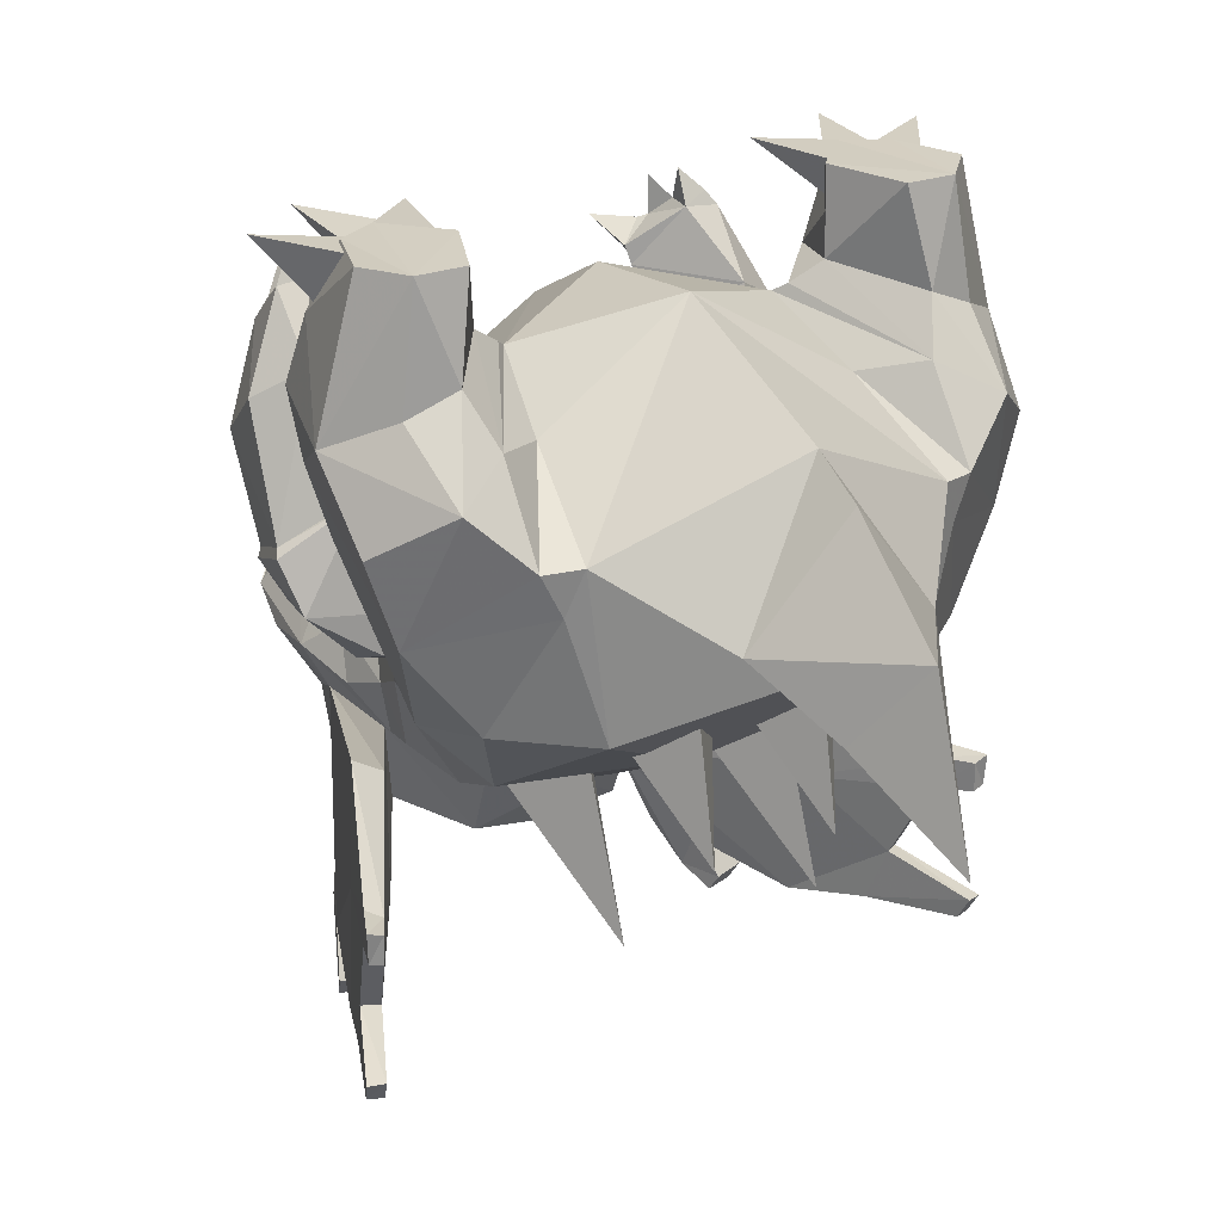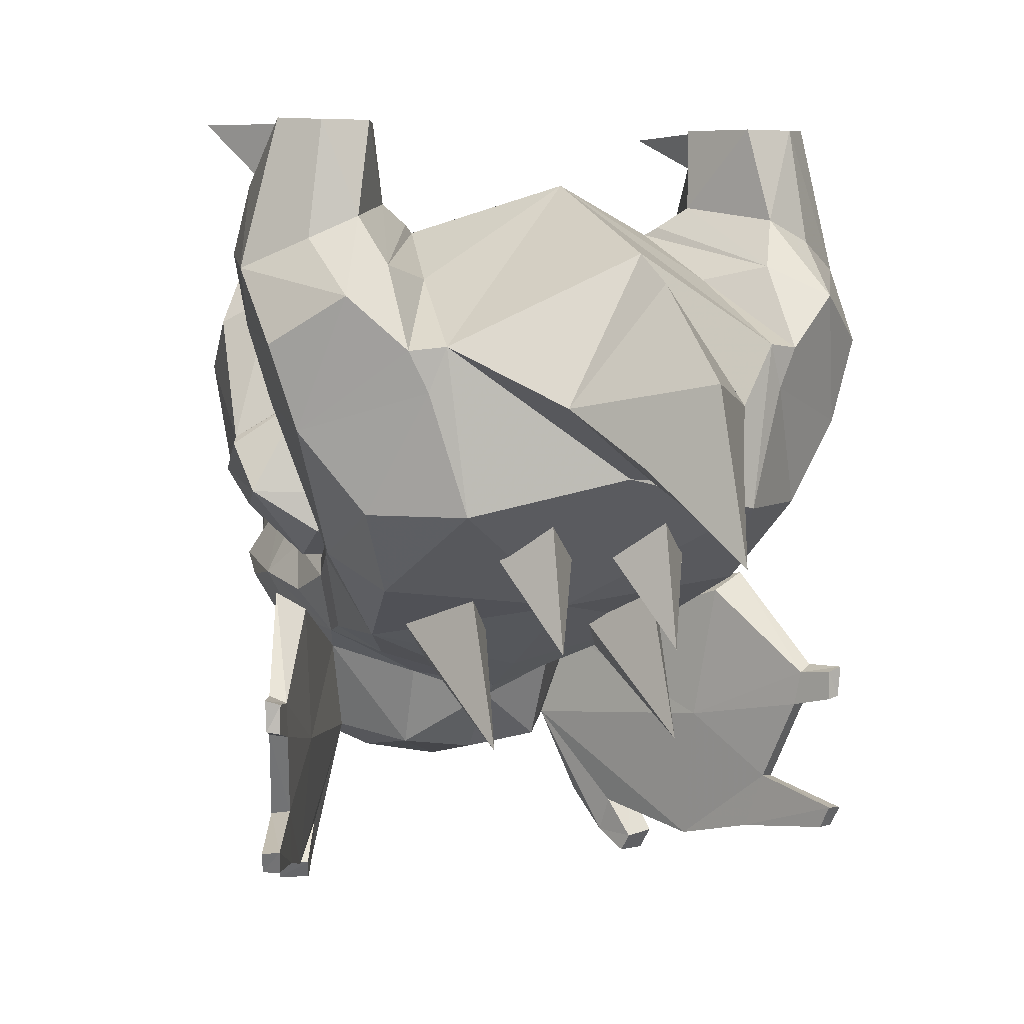
<metadata>
{"format":"obj","ext":"obj","renderer":"f3d","projection":"perspective","resolution":1024,"background":"white","views":[{"elev":25.1,"azim":-30.4,"up":"+Z"},{"elev":4.6,"azim":-22.5,"up":"+Z"}]}
</metadata>
<code>
v 1.725 -3.26 -2.204
v 1.525 -2.121 -1.564
v 0 -1.973 -0.6247
v 2.087 -1.145 -4.542
v 2.241 -1.245 -4.316
v 1.914 -2.029 -4.637
v -2.191 -0.2427 -2.982
v -2.055 -0.6403 -4.311
v -2.241 -1.245 -4.316
v -2.087 -1.145 -4.542
v -1.914 -2.029 -4.637
v 2.055 -0.6403 -4.311
v 0 0.6147 -1.412
v 0 -0.4752 -0.8137
v 1.304 -1.184 -1.092
v 2.191 -0.2427 -2.982
v 2.061 -3.121 -2.242
v 1.735 -0.1453 -1.941
v 1.874 -3.164 -2.64
v -1.304 -1.184 -1.092
v -1.525 -2.121 -1.564
v -2.052 -0.3964 -2.064
v -1.735 -0.1453 -1.941
v -1.725 -3.26 -2.204
v -2.061 -3.121 -2.242
v -1.874 -3.164 -2.64
v 2.052 -0.3964 -2.064
v 2.591 -0.508 -2.82
v 1.525 -3.274 -3.83
v 2.313 -2.605 -3.825
v 0 -2.088 -4.86
v 0 -3.667 -3.475
v -1.525 -3.274 -3.83
v -2.591 -0.508 -2.82
v -2.313 -2.605 -3.825
v 0 -3.877 -1.329
v 0.9085 -4.261 -2.762
v -0.9085 -4.261 -2.762
v 0 -4.08 -3.452
v 0 -4.425 -1.611
v 0 -5.551 -2.504
v 0.4874 -5.066 -3.294
v 0 -4.812 -3.654
v -0.4874 -5.066 -3.294
v 0 -6.092 -4.116
v 1.907 -0.1903 -4.44
v 1.784 0.4852 -3.318
v 1.434 0.8109 -2.604
v 0 -0.1784 -5.922
v 1.257 -0.1032 -5.508
v 1.628 -0.8445 -5.219
v 0 -0.7457 -5.617
v -1.257 -0.1032 -5.508
v -1.628 -0.8445 -5.219
v 1.5 1.035 -3.891
v -1.784 0.4852 -3.318
v -1.434 0.8109 -2.604
v -1.5 1.035 -3.891
v -1.907 -0.1903 -4.44
v 0 1.074 -2.107
v 0 1.435 -2.625
v -1.792 0.3299 -4.708
v -1.686 0.05862 -5.229
v 0.998 1.348 -3.133
v -0.998 1.348 -3.133
v 1.686 0.05862 -5.229
v 1.792 0.3299 -4.708
v 0.7794 0.207 -5.777
v 0 0.04224 -6.056
v -0.7794 0.207 -5.777
v -1.256 1.489 -3.686
v 1.878 0.8451 -4.906
v 1.616 0.5114 -5.325
v 0 1.616 -2.996
v 1.779 1.139 -4.443
v -1.616 0.5114 -5.325
v -1.878 0.8451 -4.906
v -1.779 1.139 -4.443
v 1.256 1.489 -3.686
v 1.418 1.04 -5.568
v 1.767 1.46 -5.233
v -1.496 3.078 -4.982
v -1.847 2.742 -4.666
v -0.8999 4.13 -4.487
v -0.5038 3.451 -5.386
v -1.054 3.831 -5.052
v 0.8999 4.13 -4.487
v 1.847 2.742 -4.666
v 1.496 3.078 -4.982
v 1.054 3.831 -5.052
v 0.5038 3.451 -5.386
v -1.212 2.94 -5.553
v -1.269 2.315 -6.209
v -1.513 2.188 -5.576
v 1.212 2.94 -5.553
v 1.943 2.214 -4.864
v -1.418 1.04 -5.568
v -1.211 1.349 -6.495
v -0.7502 0.5528 -6.596
v 2.006 1.532 -4.772
v 0 0.5494 -6.696
v 0.7502 0.5528 -6.596
v 0 3.523 -4.991
v -1.548 1.756 -4.053
v -2.006 1.532 -4.772
v -1.767 1.46 -5.233
v -0.7155 2.621 -6.606
v -0.7888 1.7 -6.798
v 0 2.742 -4.666
v 1.548 1.756 -4.053
v -1.475 2.567 -4.027
v -1.522 1.833 -6.439
v -0.8658 2.464 -3.752
v 1.513 2.188 -5.576
v 1.269 2.315 -6.209
v 0.8658 2.464 -3.752
v -1.943 2.214 -4.864
v 0 1.694 -6.95
v 0 2.91 -6.774
v 0.7155 2.621 -6.606
v 0 3.762 -5.608
v 0.7888 1.7 -6.798
v 1.522 1.833 -6.439
v 1.211 1.349 -6.495
v 1.475 2.567 -4.027
v 0 2.08 -3.382
v 1.707 2.938 -4.633
v 1.655 3.138 -4.626
v 1.625 3.098 -3.987
v 1.464 3.34 -4.623
v -1.544 3.098 -3.987
v -1.574 3.138 -4.626
v -1.625 2.938 -4.633
v -1.383 3.34 -4.623
v 0 3.252 -3.61
v -0.9578 3.85 -4.526
v 0 4.246 -4.48
v 0 2.97 -4.44
v 0 3.978 -3.914
v -0.7853 3.596 -4.002
v 1.284 3.038 -4.011
v -1.284 3.038 -4.011
v 0.7853 3.596 -4.002
v 0.9578 3.85 -4.526
v 2.342 -0.8314 -4.923
v 2.649 -0.8159 -4.741
v 2.207 -0.5907 -6.303
v 2.24 -0.2859 -7.683
v 1.761 0.6861 -7.449
v 2.092 0.8181 -7.367
v 2.484 -0.2469 -7.595
v 2.566 -0.5314 -6.168
v 1.726 0.8464 -7.811
v 2.005 1.034 -7.707
v 2.16 0.6744 -8.02
v 1.871 0.564 -8.013
v 1.913 0.456 -7.837
v 2.213 0.5441 -7.802
v 1.55 1.18 -7.387
v 1.876 1.327 -7.343
v 2.59 -1.084 -7.486
v 2.681 -1.321 -6.905
v 2.833 -1.743 -6.077
v 3.012 -2.006 -7.373
v 3.05 -2.13 -7.144
v 2.866 -1.814 -5.727
v 3.017 -1.728 -5.656
v 2.997 -1.654 -6.056
v 2.839 -1.203 -6.933
v 2.76 -0.9713 -7.462
v 3.035 -2.129 -5.982
v 3.163 -2.092 -5.957
v 3.031 -2.133 -5.691
v 3.167 -1.954 -7.364
v 3.21 -2.064 -7.162
v 3.181 -2.113 -5.645
v -0.6661 4.466 -4.676
v 0 4.697 -4.369
v -0.3202 4.433 -5.419
v 0.3202 4.433 -5.419
v 0.6661 4.466 -4.676
v -0.6106 4.212 -5.277
v 0.6106 4.212 -5.277
v 0 4.364 -4.591
v -2.649 -0.8159 -4.741
v -2.342 -0.8314 -4.923
v -2.207 -0.5907 -6.303
v -2.092 0.8181 -7.367
v -1.761 0.6861 -7.449
v -2.24 -0.2859 -7.683
v -2.484 -0.2469 -7.595
v -2.566 -0.5314 -6.168
v -2.16 0.6744 -8.02
v -2.005 1.034 -7.707
v -1.726 0.8464 -7.811
v -1.871 0.564 -8.013
v -1.913 0.456 -7.837
v -2.213 0.5441 -7.802
v -1.55 1.18 -7.387
v -1.876 1.327 -7.343
v -2.59 -1.083 -7.486
v -2.833 -1.743 -6.077
v -2.681 -1.321 -6.905
v -3.05 -2.13 -7.144
v -3.012 -2.006 -7.373
v -2.866 -1.814 -5.727
v -2.997 -1.654 -6.056
v -3.017 -1.728 -5.656
v -2.76 -0.9713 -7.462
v -2.839 -1.203 -6.933
v -3.035 -2.129 -5.982
v -3.163 -2.092 -5.957
v -3.031 -2.133 -5.691
v -3.21 -2.064 -7.162
v -3.167 -1.954 -7.364
v -3.181 -2.113 -5.645
v 2.068 0.07491 -2.794
v 2.746 0.3159 -3.277
v 2.696 0.4125 -3.212
v 2.696 0.4125 -3.212
v 2.561 1.073 -3.482
v 2.561 1.073 -3.482
v 2.59 1.078 -3.588
v 2.625 0.05006 -3.764
v 2.402 0.8894 -3.974
v 1.989 -0.1541 -4.19
v 1.935 0.4849 -4.491
v 1.405 0.1174 -4.452
v 1.532 -0.2634 -3.803
v 1.371 1.063 -2.937
v 2.079 0.1485 -2.811
v 2.079 0.1485 -2.811
v 1.446 1.047 -2.941
v 1.446 1.047 -2.941
v 1.008 0.4805 -3.911
v 1.958 1.46 -3.364
v 1.958 1.46 -3.364
v 1.894 1.525 -3.452
v 1.671 1.404 -3.96
v 1.319 0.7961 -4.328
v 1.556 1.254 -2.324
v 2.22 0.6584 -1.739
v 1.855 1.59 -2.649
v 2.605 1.509 -2.501
v 2.672 0.9274 -2.007
v 1.952 1.136 -1.192
v 2.244 1.182 -1.14
v 1.479 1.45 -1.675
v 2.265 1.625 -1.568
v 1.694 1.749 -1.753
v 1.914 1.204 -1.114
v 1.793 1.677 -1.296
v 2.144 1.591 -1.376
v 1.711 1.738 -1.33
v 1.442 1.508 -1.496
v 1.58 1.798 -1.596
v 2.151 1.256 -1.004
v 2.017 1.658 -1.151
v 1.937 1.477 -1.104
v 1.249 1.844 -1.254
v 1.937 1.387 -0.7895
v 1.815 1.725 -0.9254
v -2.696 0.4125 -3.212
v -2.696 0.4125 -3.212
v -2.746 0.3159 -3.277
v -2.068 0.07491 -2.794
v -2.561 1.073 -3.482
v -2.561 1.073 -3.482
v -2.59 1.078 -3.588
v -2.625 0.05006 -3.764
v -2.402 0.8894 -3.974
v -1.935 0.4849 -4.491
v -1.989 -0.1541 -4.19
v -1.405 0.1174 -4.452
v -1.532 -0.2634 -3.803
v -2.079 0.1485 -2.811
v -2.079 0.1485 -2.811
v -1.371 1.063 -2.937
v -1.446 1.047 -2.941
v -1.446 1.047 -2.941
v -1.008 0.4805 -3.911
v -1.894 1.525 -3.452
v -1.671 1.404 -3.96
v -1.319 0.7961 -4.328
v -1.958 1.46 -3.364
v -1.958 1.46 -3.364
v -1.556 1.254 -2.324
v -2.22 0.6584 -1.739
v -2.605 1.509 -2.501
v -1.855 1.59 -2.649
v -2.672 0.9274 -2.007
v -2.244 1.182 -1.14
v -1.952 1.136 -1.192
v -1.479 1.45 -1.675
v -2.265 1.625 -1.568
v -1.694 1.749 -1.753
v -1.914 1.204 -1.114
v -2.144 1.591 -1.376
v -1.793 1.677 -1.296
v -1.711 1.738 -1.33
v -1.442 1.508 -1.496
v -1.58 1.798 -1.596
v -2.151 1.256 -1.004
v -2.017 1.658 -1.151
v -1.937 1.477 -1.104
v -1.937 1.387 -0.7895
v -1.815 1.725 -0.9254
v -1.249 1.844 -1.254
v -0.9573 -2.555 -6.211
v -1.455 -1.044 -4.926
v -0.9573 0.01347 -5.281
v -0.9573 -1.93 -4.629
v -0.4599 -1.044 -4.926
v 1.021 0.01344 -5.281
v 1.518 -1.044 -4.926
v 1.021 -2.555 -6.211
v 1.021 -1.93 -4.629
v 0.5234 -1.044 -4.926
v 2.219 -0.1865 -1.58
v 2.851 -0.5506 -2.038
v 2.916 -2.348 -3.019
v 3.184 -2.298 -2.188
v 1.408 -1.283 -1.013
v 2.05 -2.532 -1.428
v 2.594 -2.866 -1.725
v 2.24 -2.226 -0.9533
v 1.696 -1.408 -0.8112
v 3.003 -0.5909 -1.309
v 3.261 -1.67 -1.456
v 1.868 -0.7992 -0.8645
v 2.371 -0.1903 -0.9177
v 2.716 -2.126 -1.169
v 2.063 -2.054 -0.02035
v 1.755 -1.291 -0.005274
v 1.725 -1.349 -0.4082
v 2.326 -0.4214 -0.3946
v 2.551 -2.053 -0.02253
v 2.239 -0.735 -0.01804
v 2.902 -0.8157 -0.6308
v 2.65 -0.9832 -0.01201
v 2.879 -1.69 0.003903
v 2.239 -0.735 -0.01804
v 2.583 0.06176 -0.03324
v 2.044 -0.8218 -0.0329
v 2.567 -0.9818 -0.08474
v 2.34 -0.6454 -0.485
v 1.684 -0.2207 -0.04895
v 1.879 -1.161 -0.02093
v 2.044 -1.082 -0.4721
v 3.241 -0.5118 -0.01411
v 2.34 -0.9743 -0.05867
v 2.63 -1.463 -0.03775
v 2.815 -1.019 -0.6057
v 0.6371 -2.083 -4.494
v 1.109 -2.544 -4.12
v 0.6371 -3.374 -5.183
v 0.6371 -3.104 -3.846
v 0.1652 -2.544 -4.12
v -0.5736 -3.374 -5.183
v -1.046 -2.544 -4.12
v -0.5736 -2.083 -4.494
v -0.5736 -3.104 -3.846
v -0.1017 -2.544 -4.12
v -2.219 -0.1865 -1.58
v -2.851 -0.5506 -2.038
v -3.184 -2.298 -2.188
v -2.916 -2.348 -3.019
v -1.408 -1.283 -1.013
v -2.05 -2.532 -1.428
v -2.594 -2.866 -1.725
v -2.24 -2.226 -0.9533
v -1.696 -1.408 -0.8112
v -3.261 -1.67 -1.456
v -3.003 -0.5909 -1.309
v -2.371 -0.1903 -0.9177
v -1.868 -0.7992 -0.8645
v -2.716 -2.126 -1.169
v -1.725 -1.349 -0.4082
v -1.755 -1.291 -0.005274
v -2.063 -2.054 -0.02035
v -2.326 -0.4214 -0.3946
v -2.239 -0.735 -0.01804
v -2.551 -2.053 -0.02253
v -2.902 -0.8157 -0.6308
v -2.65 -0.9832 -0.01201
v -2.879 -1.69 0.003903
v -2.239 -0.735 -0.01804
v -1.879 -1.161 -0.02093
v -1.684 -0.2207 -0.04895
v -2.044 -1.082 -0.4721
v -2.63 -1.463 -0.03775
v -2.34 -0.9743 -0.05867
v -3.241 -0.5118 -0.01411
v -2.815 -1.019 -0.6057
v -2.567 -0.9818 -0.08474
v -2.044 -0.8218 -0.0329
v -2.583 0.06176 -0.03324
v -2.34 -0.6454 -0.485
g mat_0
f 54 31 11
f 51 6 31
f 115 123 122
f 120 115 122
f 230 233 236
f 231 217 219
f 248 241 242
f 259 247 253
f 263 266 276
f 288 287 294
f 298 292 305
f 5 6 4
f 5 30 6
f 29 6 30
f 29 31 6
f 32 31 29
f 32 33 31
f 24 33 32
f 24 26 33
f 25 26 24
f 24 21 25
f 3 21 24
f 3 20 21
f 19 29 30
f 19 1 29
f 17 1 19
f 2 1 17
f 3 1 2
f 2 15 3
f 29 1 32
f 33 11 31
f 33 35 11
f 26 35 33
f 9 11 35
f 9 10 11
f 24 36 3
f 24 38 36
f 32 38 24
f 32 39 38
f 37 39 32
f 32 1 37
f 37 1 36
f 36 40 37
f 1 3 36
f 38 40 36
f 52 51 31
f 52 49 51
f 50 51 49
f 50 66 51
f 46 51 66
f 46 12 51
f 16 12 46
f 46 47 16
f 55 47 46
f 46 67 55
f 66 67 46
f 4 51 12
f 4 6 51
f 54 52 31
f 54 49 52
f 53 49 54
f 54 63 53
f 59 63 54
f 59 62 63
f 58 62 59
f 59 56 58
f 7 56 59
f 59 8 7
f 54 8 59
f 54 10 8
f 11 10 54
f 78 58 71
f 78 62 58
f 77 62 78
f 77 76 62
f 63 62 76
f 76 53 63
f 70 53 76
f 70 49 53
f 69 49 70
f 69 68 49
f 50 49 68
f 68 73 50
f 66 50 73
f 73 67 66
f 72 67 73
f 72 75 67
f 55 67 75
f 75 79 55
f 82 86 85
f 82 84 86
f 83 84 82
f 82 117 83
f 105 83 117
f 105 111 83
f 104 111 105
f 104 113 111
f 71 113 104
f 71 74 113
f 126 113 74
f 74 116 126
f 79 116 74
f 79 110 116
f 75 110 79
f 75 100 110
f 72 100 75
f 72 73 100
f 81 100 73
f 81 96 100
f 114 96 81
f 81 123 114
f 115 114 123
f 73 80 81
f 73 68 80
f 102 80 68
f 102 124 80
f 122 124 102
f 122 123 124
f 104 78 71
f 104 105 78
f 77 78 105
f 105 76 77
f 106 76 105
f 106 97 76
f 70 76 97
f 97 99 70
f 98 99 97
f 98 108 99
f 112 108 98
f 112 93 108
f 94 93 112
f 112 106 94
f 117 94 106
f 106 105 117
f 107 108 93
f 107 118 108
f 119 118 107
f 119 120 118
f 122 118 120
f 122 102 118
f 101 118 102
f 101 99 118
f 69 99 101
f 69 70 99
f 99 108 118
f 102 69 101
f 102 68 69
f 110 125 116
f 110 100 125
f 88 125 100
f 100 96 88
f 89 88 96
f 89 87 88
f 90 87 89
f 89 91 90
f 231 230 217
f 231 233 230
f 235 217 230
f 235 229 217
f 228 229 235
f 228 226 229
f 227 226 228
f 227 224 226
f 225 224 227
f 225 223 224
f 238 223 225
f 238 236 223
f 230 236 238
f 238 239 230
f 225 239 238
f 225 227 239
f 240 239 227
f 240 235 239
f 228 235 240
f 240 227 228
f 235 230 239
f 224 229 226
f 224 217 229
f 218 217 224
f 218 219 217
f 221 219 218
f 218 223 221
f 224 223 218
f 236 221 223
f 247 246 242
f 247 251 246
f 246 248 242
f 246 251 248
f 250 244 243
f 250 249 244
f 253 249 250
f 249 245 244
f 249 247 245
f 253 247 249
f 242 245 247
f 241 250 243
f 241 248 250
f 255 250 248
f 250 252 253
f 250 254 252
f 251 255 248
f 251 252 255
f 259 252 251
f 252 254 255
f 278 276 266
f 278 279 276
f 266 281 278
f 266 275 281
f 270 275 266
f 270 273 275
f 272 273 270
f 272 274 273
f 284 274 272
f 284 281 274
f 283 281 284
f 283 278 281
f 282 278 283
f 282 279 278
f 285 279 282
f 274 275 273
f 274 281 275
f 272 283 284
f 272 271 283
f 270 271 272
f 270 269 271
f 265 269 270
f 265 267 269
f 263 267 265
f 265 266 263
f 270 266 265
f 271 282 283
f 271 269 282
f 267 282 269
f 267 285 282
f 293 292 288
f 293 297 292
f 294 293 288
f 294 297 293
f 289 296 290
f 289 295 296
f 298 296 295
f 291 295 289
f 291 292 295
f 288 292 291
f 292 298 295
f 296 287 290
f 296 294 287
f 301 294 296
f 299 296 298
f 299 300 296
f 301 297 294
f 301 299 297
f 300 299 301
f 305 297 299
f 15 319 27
f 15 323 319
f 324 323 15
f 324 327 323
f 326 327 324
f 326 333 327
f 337 333 326
f 326 332 337
f 325 332 326
f 326 324 325
f 17 325 324
f 324 2 17
f 15 2 324
f 330 323 327
f 330 319 323
f 331 319 330
f 336 334 338
f 336 335 334
f 330 335 336
f 330 327 335
f 333 335 327
f 333 334 335
f 336 331 330
f 364 20 22
f 364 368 20
f 376 368 364
f 376 372 368
f 369 368 372
f 369 20 368
f 21 20 369
f 369 25 21
f 370 25 369
f 369 371 370
f 372 371 369
f 372 380 371
f 378 380 372
f 378 379 380
f 381 379 378
f 381 382 379
f 364 375 376
f 371 377 370
f 371 383 377
f 380 383 371
f 376 378 372
f 376 381 378
f 375 381 376
f 42 37 41
f 42 43 37
f 39 37 43
f 43 38 39
f 44 38 43
f 44 41 38
f 40 38 41
f 41 37 40
f 45 43 42
f 45 44 43
f 41 44 45
f 45 42 41
f 126 135 113
f 126 116 135
f 141 135 116
f 141 143 135
f 144 143 141
f 144 139 143
f 137 139 144
f 137 136 139
f 140 139 136
f 140 135 139
f 142 135 140
f 142 113 135
f 111 113 142
f 142 83 111
f 136 83 142
f 142 140 136
f 143 139 135
f 125 141 116
f 125 88 141
f 144 141 88
f 81 145 146
f 81 80 145
f 147 145 80
f 147 166 145
f 163 166 147
f 163 173 166
f 171 173 163
f 171 172 173
f 168 172 171
f 171 163 168
f 162 168 163
f 162 169 168
f 165 169 162
f 165 175 169
f 174 175 165
f 165 164 174
f 161 164 165
f 161 174 164
f 170 174 161
f 161 151 170
f 148 151 161
f 148 150 151
f 149 150 148
f 149 157 150
f 153 157 149
f 153 156 157
f 155 156 153
f 155 157 156
f 158 157 155
f 158 150 157
f 147 162 163
f 147 148 162
f 124 148 147
f 124 149 148
f 153 149 124
f 124 159 153
f 123 159 124
f 123 160 159
f 153 159 160
f 160 154 153
f 155 153 154
f 147 80 124
f 162 161 165
f 162 148 161
f 166 146 145
f 166 167 146
f 176 167 166
f 166 173 176
f 172 176 173
f 185 186 106
f 185 206 186
f 208 206 185
f 208 216 206
f 213 206 216
f 213 202 206
f 211 202 213
f 211 207 202
f 212 207 211
f 211 213 212
f 216 212 213
f 186 97 106
f 186 187 97
f 206 187 186
f 206 202 187
f 203 187 202
f 203 190 187
f 201 190 203
f 201 191 190
f 209 191 201
f 201 215 209
f 205 215 201
f 205 204 215
f 201 204 205
f 201 203 204
f 210 204 203
f 210 214 204
f 215 204 214
f 207 203 202
f 207 210 203
f 188 190 191
f 188 189 190
f 197 189 188
f 197 195 189
f 196 195 197
f 196 193 195
f 197 193 196
f 197 198 193
f 188 198 197
f 194 195 193
f 194 200 195
f 199 195 200
f 199 98 195
f 112 98 199
f 199 200 112
f 98 189 195
f 98 190 189
f 187 190 98
f 98 97 187
f 232 241 234
f 232 242 241
f 220 242 232
f 220 245 242
f 244 245 220
f 220 222 244
f 237 244 222
f 237 243 244
f 234 243 237
f 234 241 243
f 280 287 277
f 280 290 287
f 286 290 280
f 286 289 290
f 268 289 286
f 268 264 289
f 291 289 264
f 264 288 291
f 277 288 264
f 277 287 288
f 311 309 310
f 311 313 309
f 312 309 313
f 312 310 309
f 315 316 314
f 315 317 316
f 318 316 317
f 318 314 316
f 355 356 354
f 355 357 356
f 358 356 357
f 358 354 356
f 361 359 360
f 361 363 359
f 362 359 363
f 362 360 359
g mat_1
f 9 8 10
f 9 7 8
f 34 7 9
f 12 5 4
f 12 16 5
f 28 5 16
g mat_2
f 14 20 3
f 14 13 20
f 15 13 14
f 15 18 13
f 27 18 15
f 27 28 18
f 16 18 28
f 16 48 18
f 47 48 16
f 47 55 48
f 64 48 55
f 64 61 48
f 74 61 64
f 74 65 61
f 71 65 74
f 71 58 65
f 57 65 58
f 57 61 65
f 60 61 57
f 60 48 61
f 13 48 60
f 13 18 48
f 15 14 3
f 57 13 60
f 57 23 13
f 7 23 57
f 7 34 23
f 22 23 34
f 22 20 23
f 13 23 20
f 56 57 58
f 56 7 57
f 64 79 74
f 64 55 79
g mat_3
f 94 92 93
f 94 117 92
f 82 92 117
f 82 85 92
f 107 92 85
f 107 93 92
f 121 107 85
f 121 119 107
f 120 119 121
f 121 91 120
f 95 120 91
f 95 115 120
f 114 115 95
f 95 96 114
f 89 96 95
f 95 91 89
g mat_4
f 87 103 88
f 87 181 103
f 184 103 181
f 184 177 103
f 84 103 177
f 84 83 103
f 109 103 83
f 109 88 103
g mat_5
f 128 129 127
f 128 130 129
f 127 129 130
f 133 131 132
f 133 134 131
f 132 131 134
f 345 343 344
f 345 346 343
f 344 343 346
f 342 347 348
f 342 349 347
f 348 347 349
f 352 350 351
f 352 353 350
f 351 350 353
f 388 389 387
f 388 390 389
f 387 389 390
f 392 393 391
f 392 394 393
f 391 393 394
f 396 397 395
f 396 398 397
f 395 397 398
g mat_6
f 137 138 136
f 137 144 138
f 88 138 144
f 88 109 138
f 83 138 109
f 83 136 138
g mat_7
f 81 150 123
f 81 152 150
f 146 152 81
f 146 167 152
f 168 152 167
f 168 169 152
f 170 152 169
f 170 151 152
f 150 152 151
f 155 150 158
f 155 154 150
f 160 150 154
f 160 123 150
f 174 169 175
f 174 170 169
f 167 172 168
f 167 176 172
f 188 106 112
f 188 192 106
f 191 192 188
f 191 209 192
f 210 192 209
f 210 207 192
f 208 192 207
f 208 185 192
f 106 192 185
f 188 193 198
f 188 194 193
f 200 194 188
f 188 112 200
f 210 215 214
f 210 209 215
f 212 208 207
f 212 216 208
g mat_8
f 179 182 177
f 179 180 121
f 183 91 121
f 180 183 121
f 85 182 179
f 121 85 179
f 181 183 180
f 178 179 177
f 178 180 179
f 181 180 178
f 177 86 84
f 177 182 86
f 85 86 182
f 90 181 87
f 90 183 181
f 91 183 90
f 184 178 177
f 184 181 178
g mat_9
f 254 260 255
f 259 262 252
f 299 307 305
f 301 308 300
f 256 250 255
f 256 254 250
f 260 254 256
f 256 255 260
f 247 257 251
f 247 259 257
f 261 257 259
f 261 251 257
f 259 251 261
f 252 258 253
f 252 262 258
f 259 258 262
f 259 253 258
f 302 301 296
f 302 308 301
f 300 308 302
f 302 296 300
f 297 303 292
f 297 306 303
f 305 306 297
f 305 303 306
f 292 303 305
f 298 304 299
f 298 305 304
f 307 304 305
f 307 299 304
g mat_10
f 319 28 27
f 319 320 28
f 321 28 320
f 321 5 28
f 30 5 321
f 321 19 30
f 17 19 321
f 321 325 17
f 322 325 321
f 321 320 322
f 331 320 319
f 331 328 320
f 339 328 331
f 339 329 328
f 341 329 339
f 341 337 329
f 332 329 337
f 332 325 329
f 322 329 325
f 322 320 329
f 328 329 320
f 336 339 331
f 336 340 339
f 338 340 336
f 339 340 341
f 34 364 22
f 34 365 364
f 367 365 34
f 367 366 365
f 370 366 367
f 367 25 370
f 26 25 367
f 367 35 26
f 9 35 367
f 367 34 9
f 365 375 364
f 365 374 375
f 373 374 365
f 373 384 374
f 386 384 373
f 386 385 384
f 381 384 385
f 381 375 384
f 374 384 375
f 382 381 385
f 366 373 365
f 366 370 373
f 377 373 370
f 377 383 373
f 386 373 383
g mat_11
f 340 337 341
f 340 338 337
f 334 337 338
f 334 333 337
f 383 385 386
f 383 382 385
f 379 382 383
f 383 380 379

</code>
